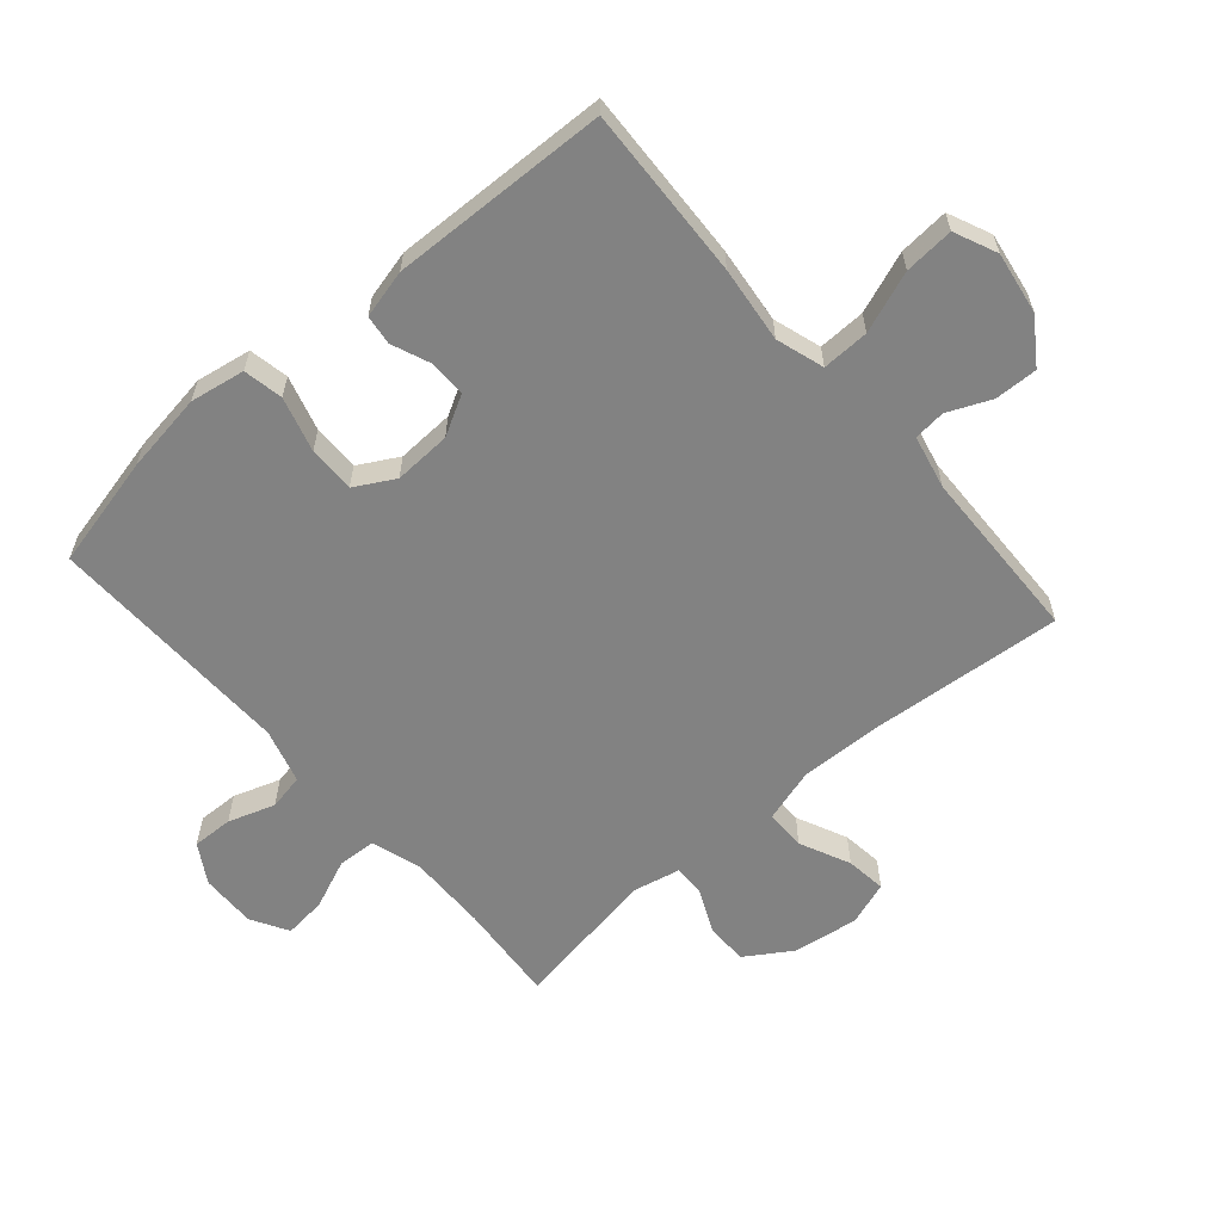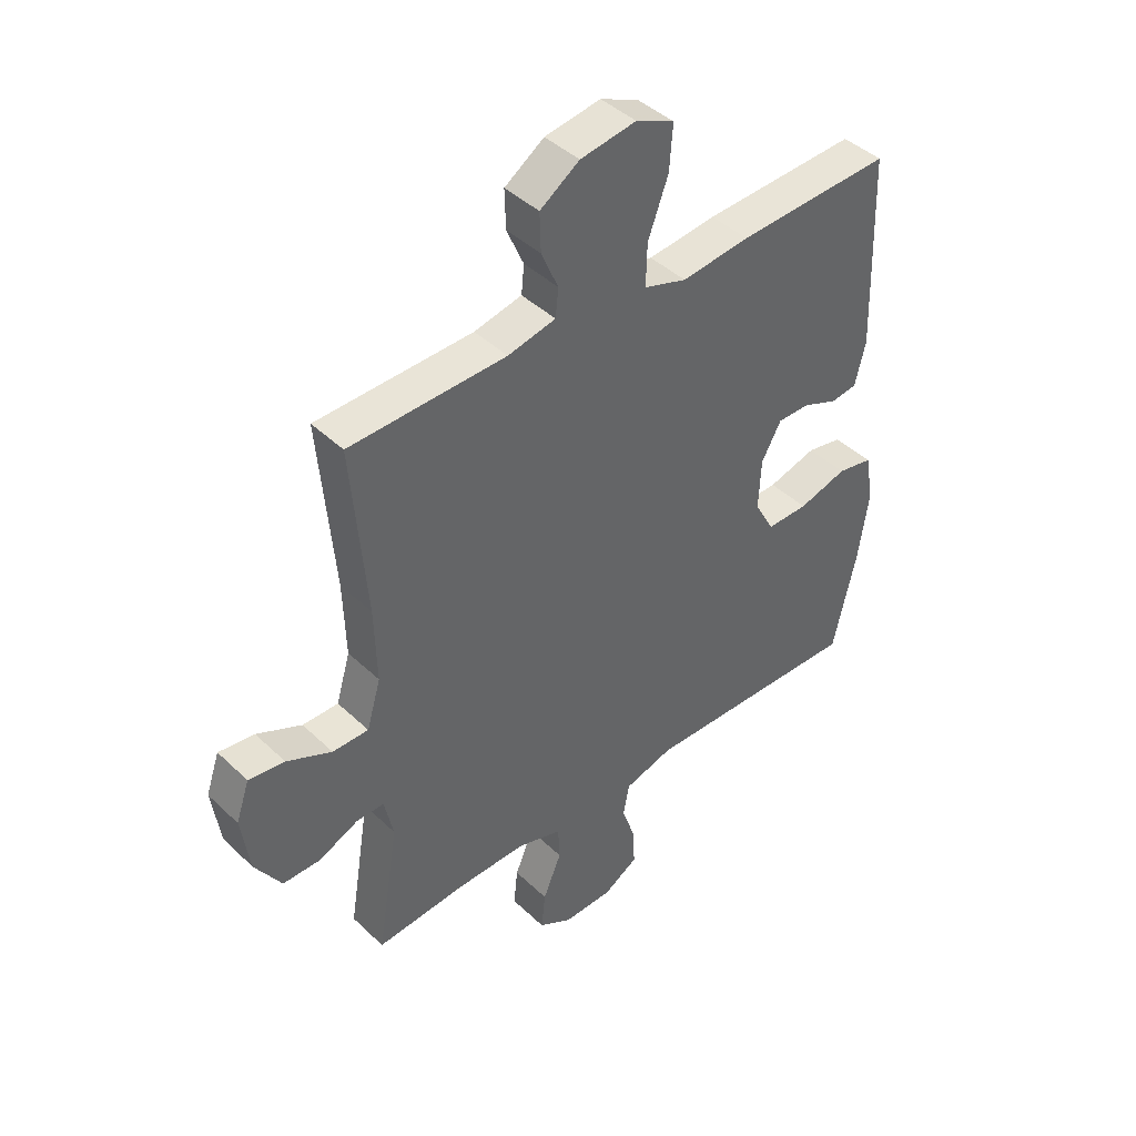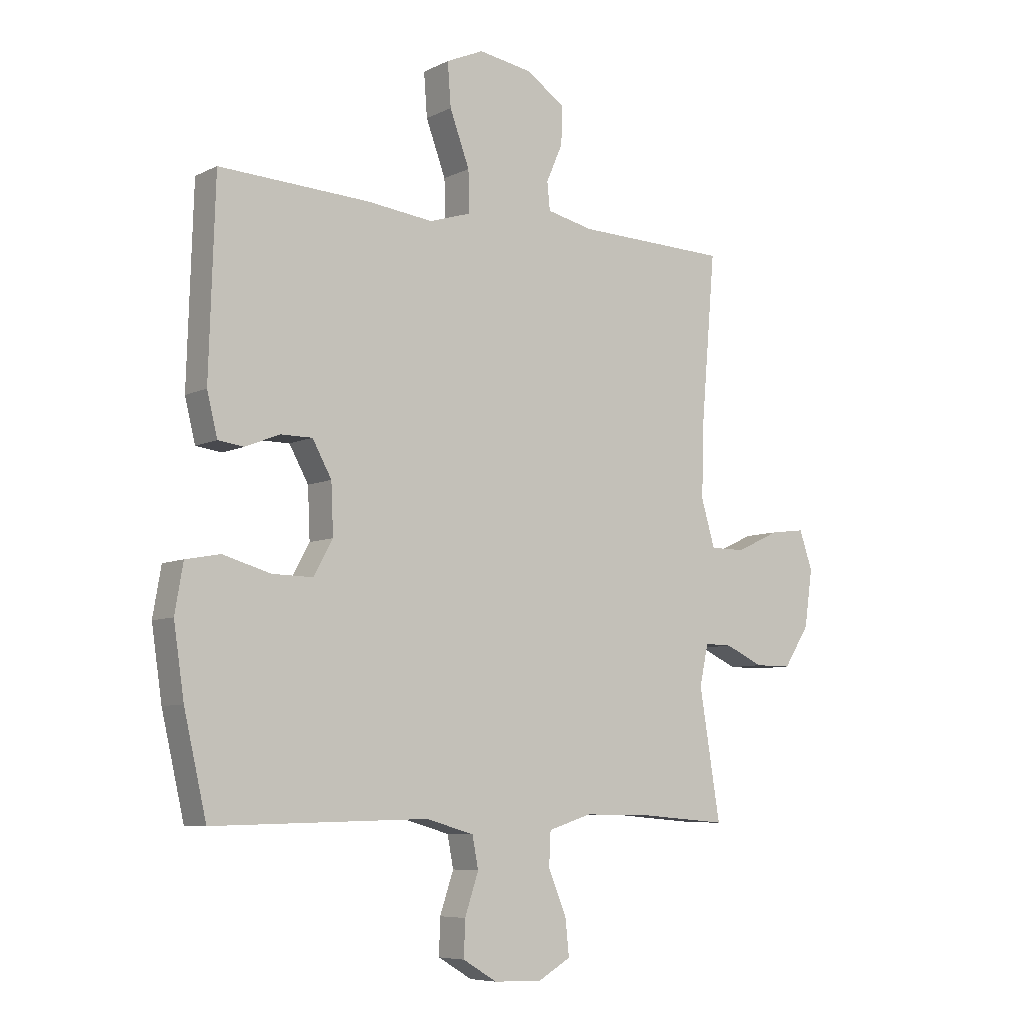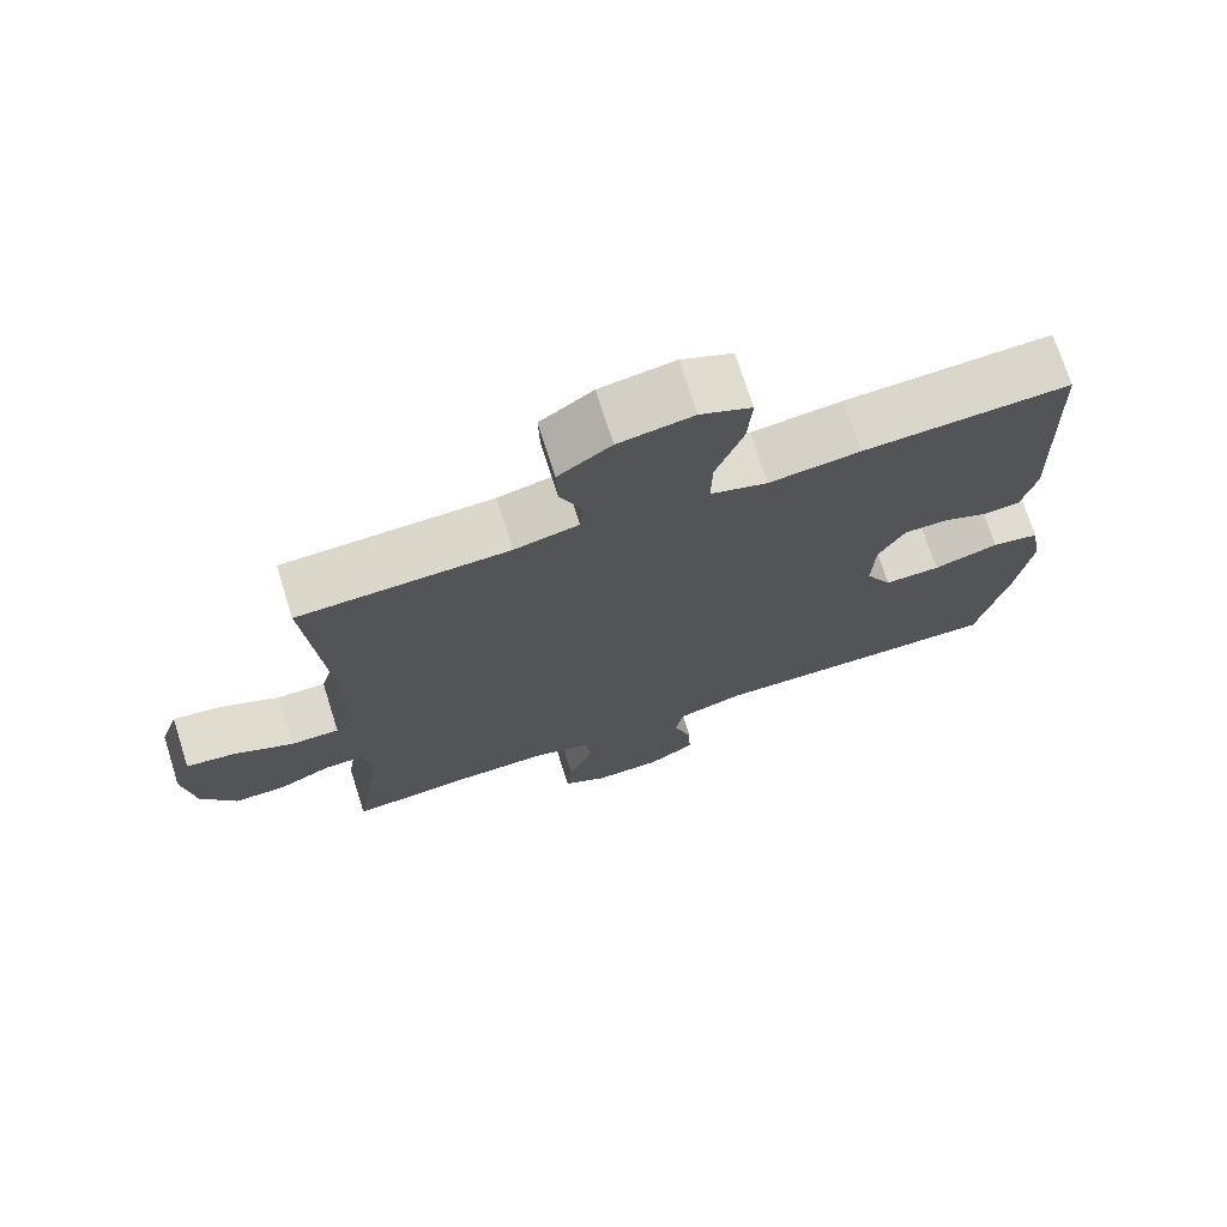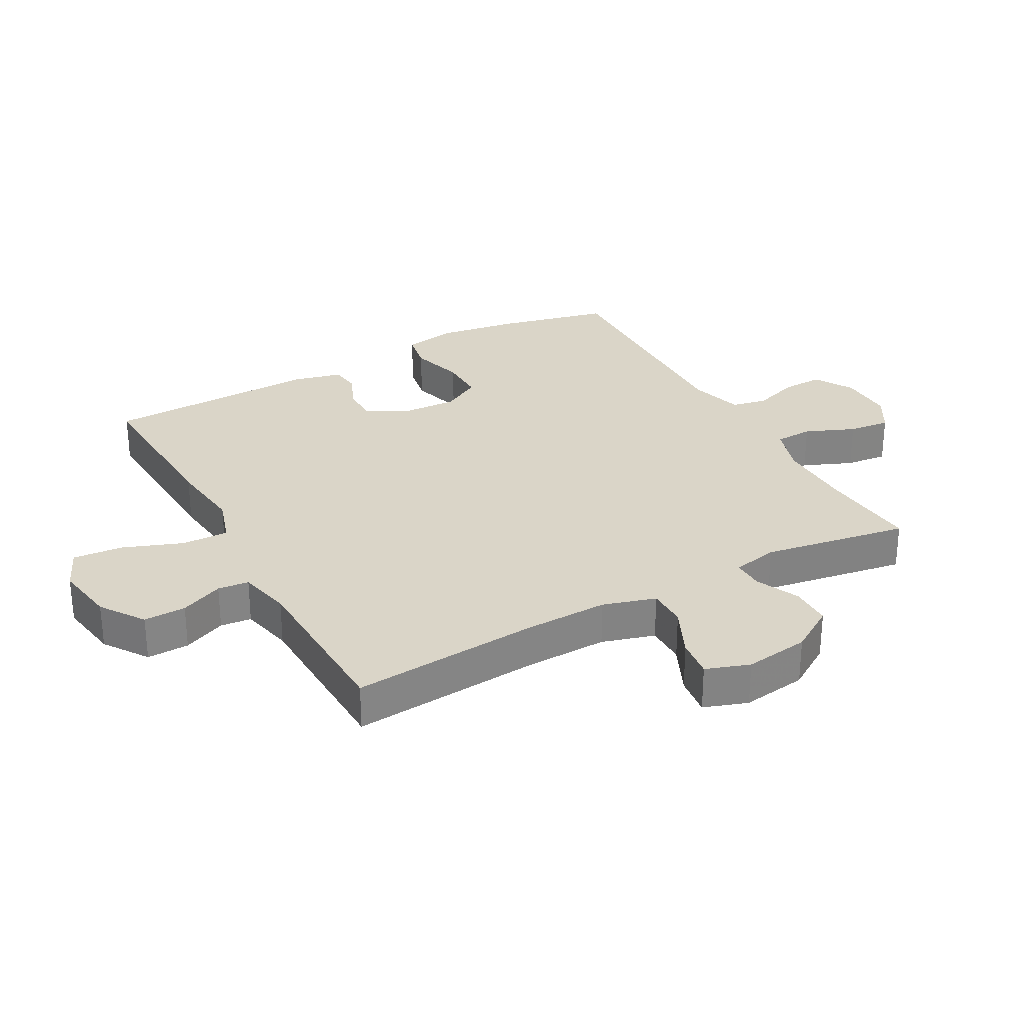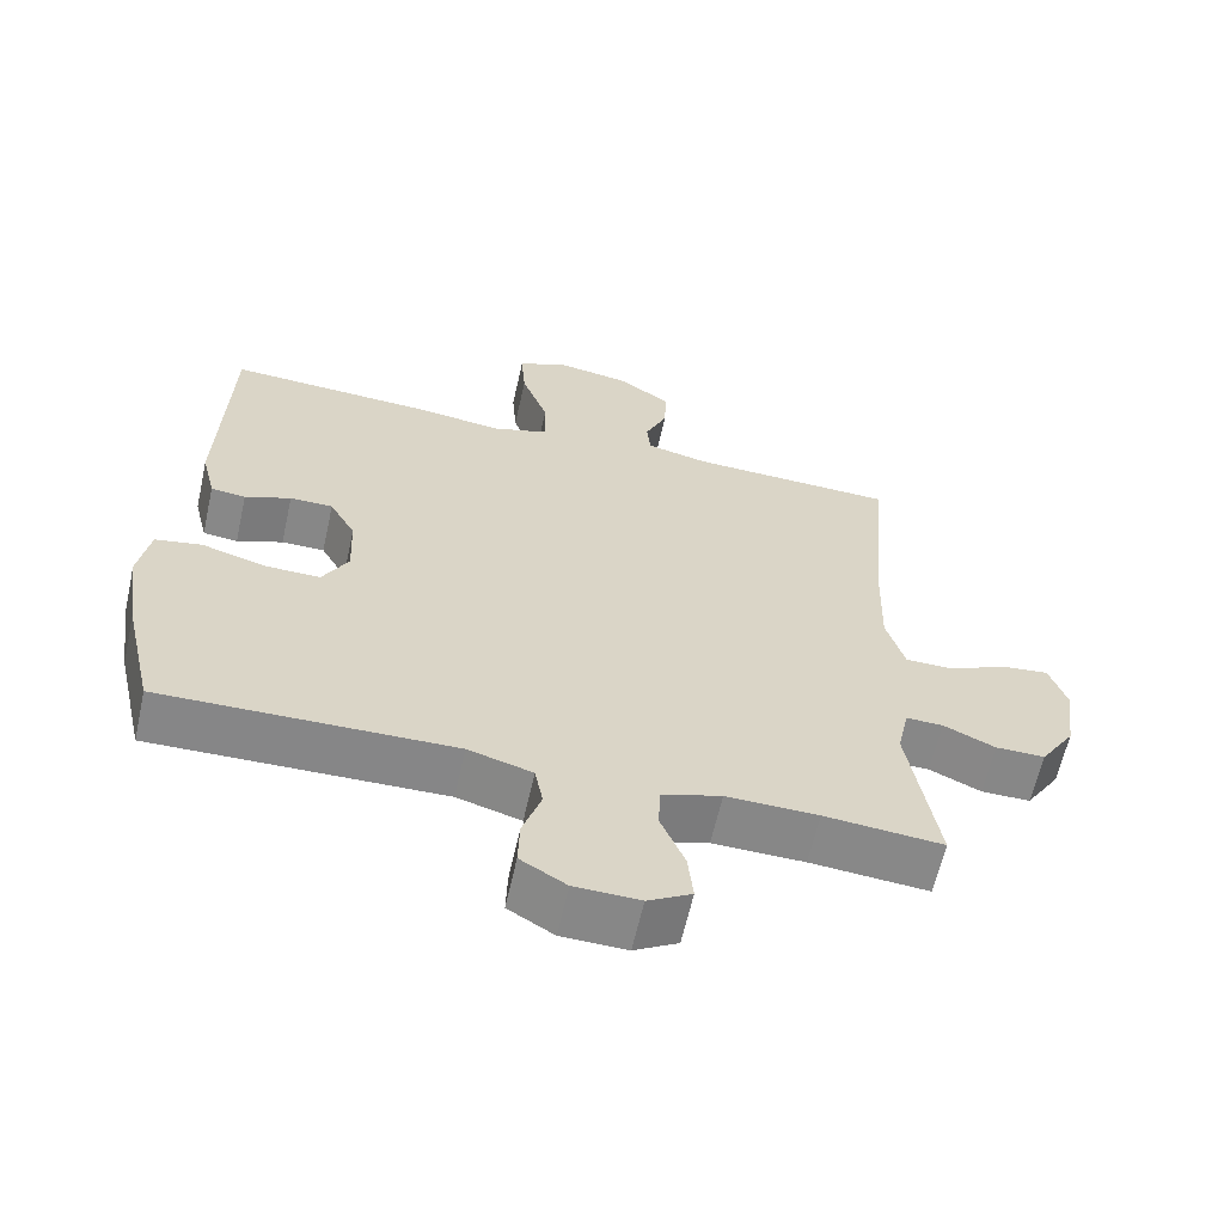
<metadata>
{"format":"obj","ext":"obj","renderer":"f3d","projection":"perspective","resolution":1024,"background":"white","views":[{"elev":-60.7,"azim":-49.1,"up":"+Y"},{"elev":42.7,"azim":138.3,"up":"+Z"},{"elev":-7.1,"azim":-36.1,"up":"+Z"},{"elev":72.5,"azim":162.4,"up":"+Z"},{"elev":29.3,"azim":61.3,"up":"+Y"},{"elev":-62.4,"azim":-12.6,"up":"+Z"}]}
</metadata>
<code>
v 0.5 0.07 -0.5
v 0.34 0.07 -0.487
v 0.216 0.07 -0.485
v 0.136 0.07 -0.51
v 0.133 0.07 -0.571
v 0.166 0.07 -0.65
v 0.173 0.07 -0.717
v 0.114 0.07 -0.751
v 0.026 0.07 -0.749
v -0.036 0.07 -0.712
v -0.034 0.07 -0.647
v -0.009 0.07 -0.573
v -0.02 0.07 -0.516
v -0.107 0.07 -0.491
v -0.5 0.07 -0.5
v -0.541 0.07 -0.322
v -0.56 0.07 -0.194
v -0.545 0.07 -0.107
v -0.482 0.07 -0.095
v -0.395 0.07 -0.12
v -0.321 0.07 -0.121
v -0.286 0.07 -0.058
v -0.29 0.07 0.033
v -0.325 0.07 0.096
v -0.383 0.07 0.096
v -0.445 0.07 0.071
v -0.492 0.07 0.077
v -0.511 0.07 0.154
v -0.5 0.07 0.5
v -0.226 0.07 0.487
v -0.105 0.07 0.473
v -0.029 0.07 0.497
v -0.031 0.07 0.572
v -0.067 0.07 0.669
v -0.073 0.07 0.748
v -0.005 0.07 0.778
v 0.094 0.07 0.762
v 0.164 0.07 0.714
v 0.162 0.07 0.646
v 0.132 0.07 0.577
v 0.137 0.07 0.527
v 0.222 0.07 0.508
v 0.5 0.07 0.5
v 0.474 0.07 0.196
v 0.47 0.07 0.062
v 0.495 0.07 -0.023
v 0.559 0.07 -0.023
v 0.639 0.07 0.014
v 0.703 0.07 0.022
v 0.727 0.07 -0.048
v 0.712 0.07 -0.152
v 0.665 0.07 -0.225
v 0.598 0.07 -0.225
v 0.528 0.07 -0.193
v 0.478 0.07 -0.192
v 0.462 0.07 -0.266
v 0.5 0 -0.5
v 0.34 0 -0.487
v 0.216 0 -0.485
v 0.136 0 -0.51
v 0.133 0 -0.571
v 0.166 0 -0.65
v 0.173 0 -0.717
v 0.114 0 -0.751
v 0.026 0 -0.749
v -0.036 0 -0.712
v -0.034 0 -0.647
v -0.009 0 -0.573
v -0.02 0 -0.516
v -0.107 0 -0.491
v -0.5 0 -0.5
v -0.541 0 -0.322
v -0.56 0 -0.194
v -0.545 0 -0.107
v -0.482 0 -0.095
v -0.395 0 -0.12
v -0.321 0 -0.121
v -0.286 0 -0.058
v -0.29 0 0.033
v -0.325 0 0.096
v -0.383 0 0.096
v -0.445 0 0.071
v -0.492 0 0.077
v -0.511 0 0.154
v -0.5 0 0.5
v -0.226 0 0.487
v -0.105 0 0.473
v -0.029 0 0.497
v -0.031 0 0.572
v -0.067 0 0.669
v -0.073 0 0.748
v -0.005 0 0.778
v 0.094 0 0.762
v 0.164 0 0.714
v 0.162 0 0.646
v 0.132 0 0.577
v 0.137 0 0.527
v 0.222 0 0.508
v 0.5 0 0.5
v 0.474 0 0.196
v 0.47 0 0.062
v 0.495 0 -0.023
v 0.559 0 -0.023
v 0.639 0 0.014
v 0.703 0 0.022
v 0.727 0 -0.048
v 0.712 0 -0.152
v 0.665 0 -0.225
v 0.598 0 -0.225
v 0.528 0 -0.193
v 0.478 0 -0.192
v 0.462 0 -0.266
f 51 52 53 54
f 51 54 55
f 50 51 55
f 47 48 49 50
f 46 47 50 55
f 45 46 55 56
f 42 43 44
f 41 42 44 45
f 37 38 39 40
f 37 40 41
f 36 37 41
f 33 34 35 36
f 32 33 36 41
f 31 32 41 45
f 25 26 27 28
f 24 25 28 29
f 23 24 29 30
f 17 18 19 20
f 17 20 21
f 14 15 16 17
f 13 14 17 21
f 9 10 11 12
f 9 12 13
f 8 9 13
f 5 6 7 8
f 4 5 8 13
f 3 4 13 21
f 56 1 2
f 22 23 30 31
f 22 31 45 56
f 21 22 56
f 2 3 21 56
f 110 109 108 107
f 111 110 107
f 111 107 106
f 106 105 104 103
f 111 106 103 102
f 112 111 102 101
f 100 99 98
f 101 100 98 97
f 96 95 94 93
f 97 96 93
f 97 93 92
f 92 91 90 89
f 97 92 89 88
f 101 97 88 87
f 84 83 82 81
f 85 84 81 80
f 86 85 80 79
f 76 75 74 73
f 77 76 73
f 73 72 71 70
f 77 73 70 69
f 68 67 66 65
f 69 68 65
f 69 65 64
f 64 63 62 61
f 69 64 61 60
f 77 69 60 59
f 58 57 112
f 87 86 79 78
f 112 101 87 78
f 112 78 77
f 112 77 59 58
f 1 57 58 2
f 2 58 59 3
f 3 59 60 4
f 4 60 61 5
f 5 61 62 6
f 6 62 63 7
f 7 63 64 8
f 8 64 65 9
f 9 65 66 10
f 10 66 67 11
f 11 67 68 12
f 12 68 69 13
f 13 69 70 14
f 14 70 71 15
f 15 71 72 16
f 16 72 73 17
f 17 73 74 18
f 18 74 75 19
f 19 75 76 20
f 20 76 77 21
f 21 77 78 22
f 22 78 79 23
f 23 79 80 24
f 24 80 81 25
f 25 81 82 26
f 26 82 83 27
f 27 83 84 28
f 28 84 85 29
f 29 85 86 30
f 30 86 87 31
f 31 87 88 32
f 32 88 89 33
f 33 89 90 34
f 34 90 91 35
f 35 91 92 36
f 36 92 93 37
f 37 93 94 38
f 38 94 95 39
f 39 95 96 40
f 40 96 97 41
f 41 97 98 42
f 42 98 99 43
f 43 99 100 44
f 44 100 101 45
f 45 101 102 46
f 46 102 103 47
f 47 103 104 48
f 48 104 105 49
f 49 105 106 50
f 50 106 107 51
f 51 107 108 52
f 52 108 109 53
f 53 109 110 54
f 54 110 111 55
f 55 111 112 56
f 56 112 57 1

</code>
